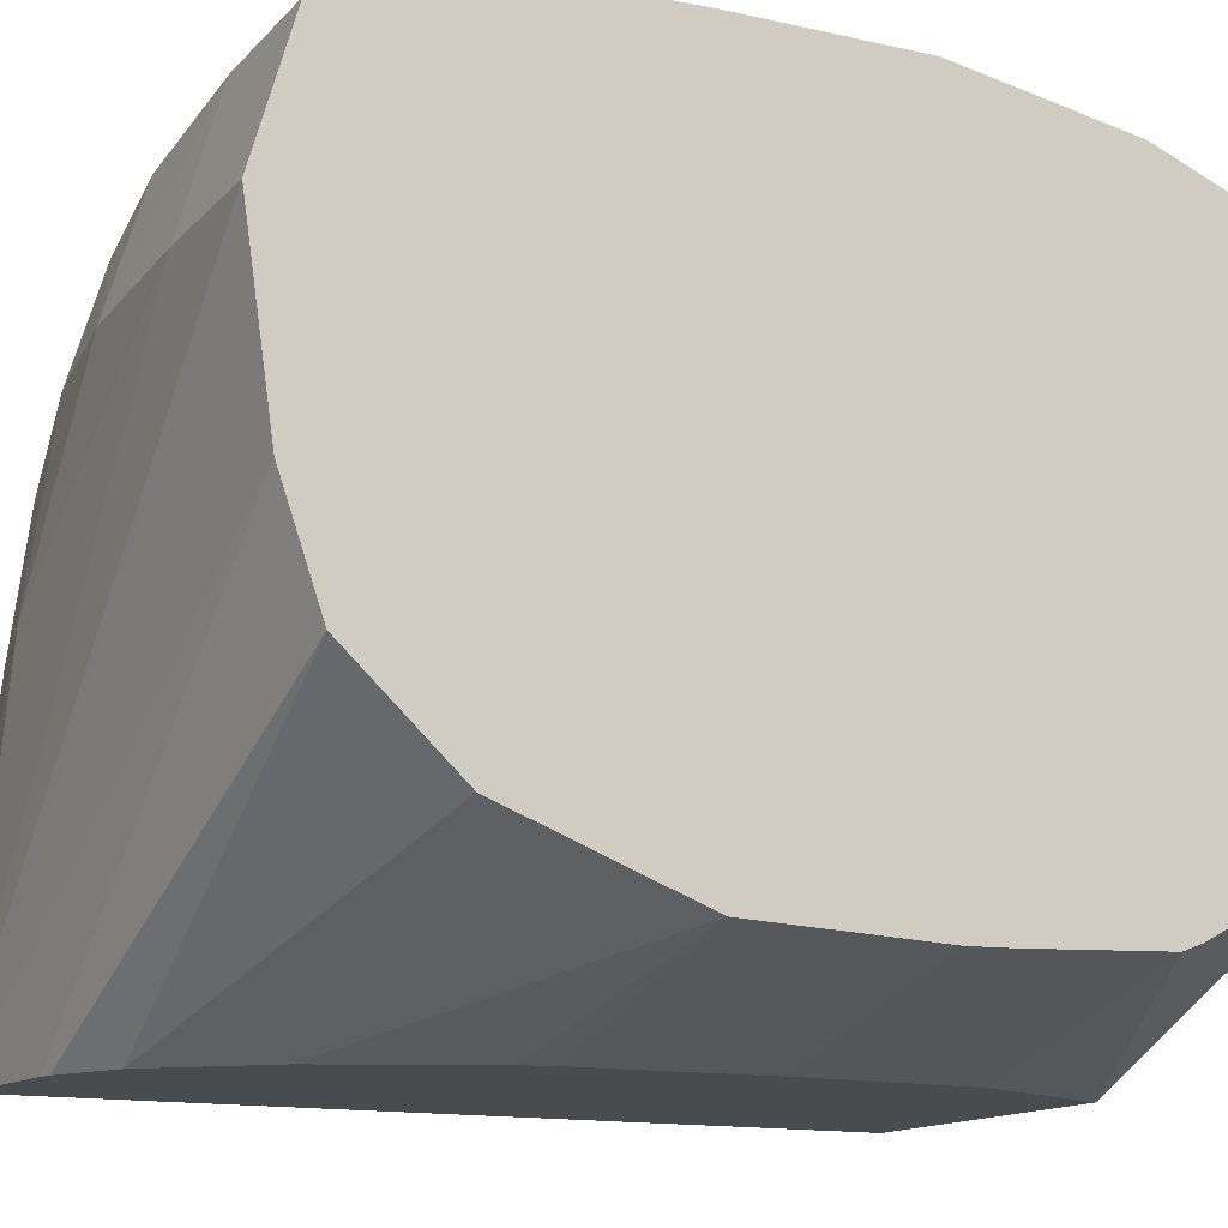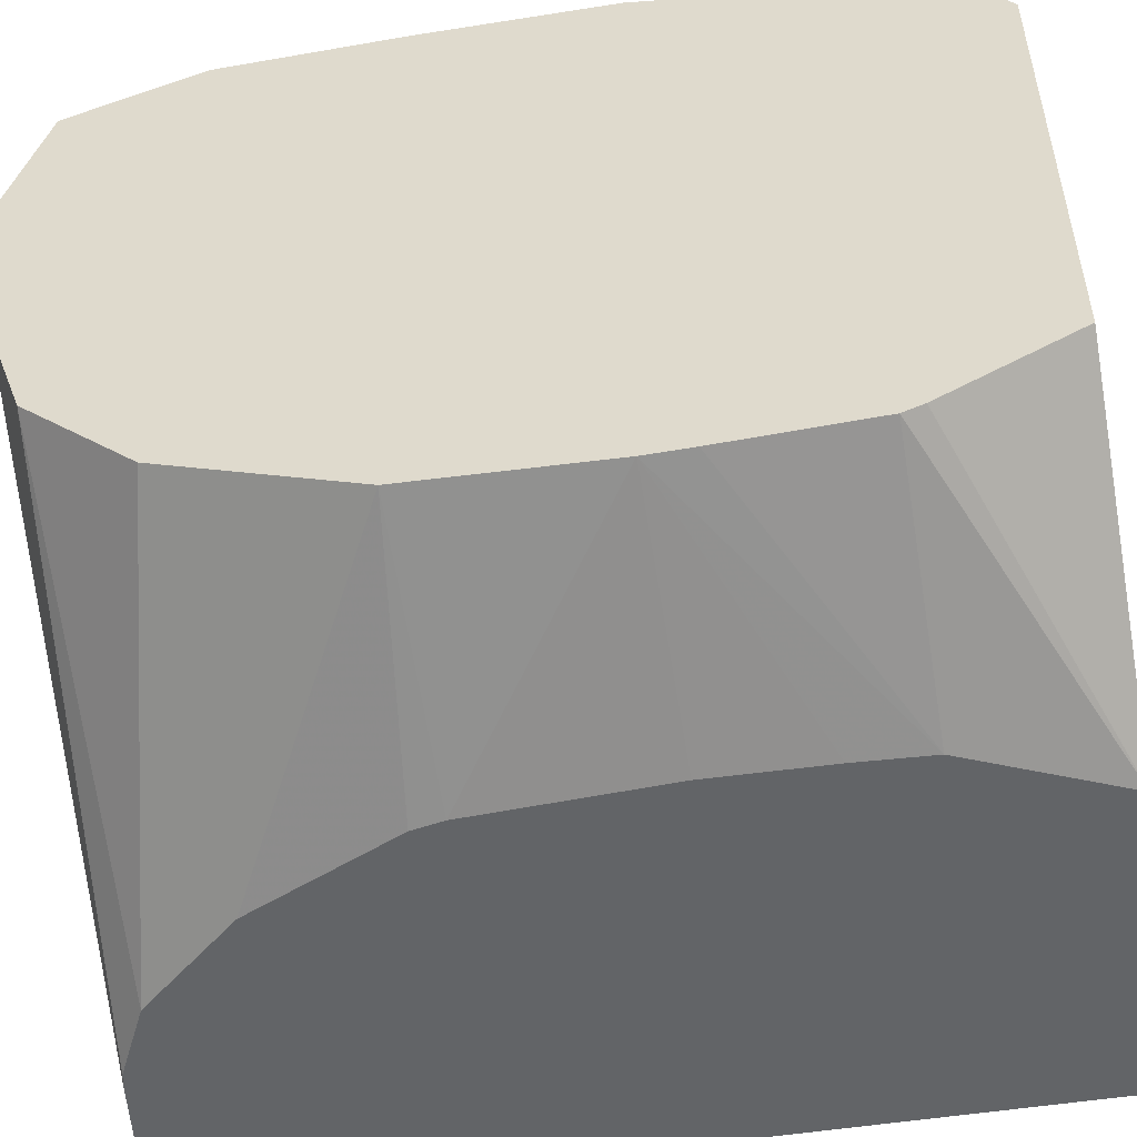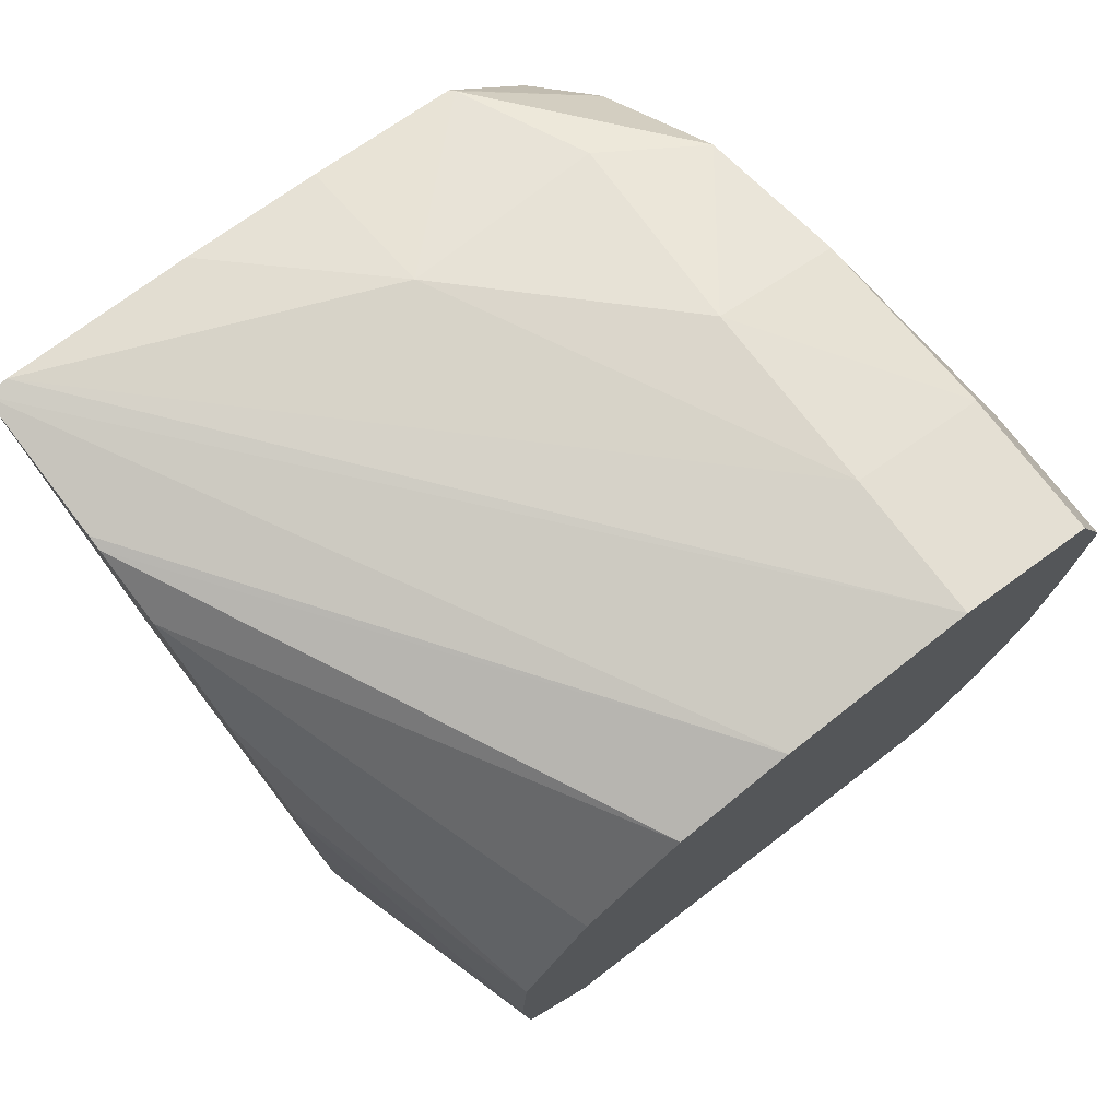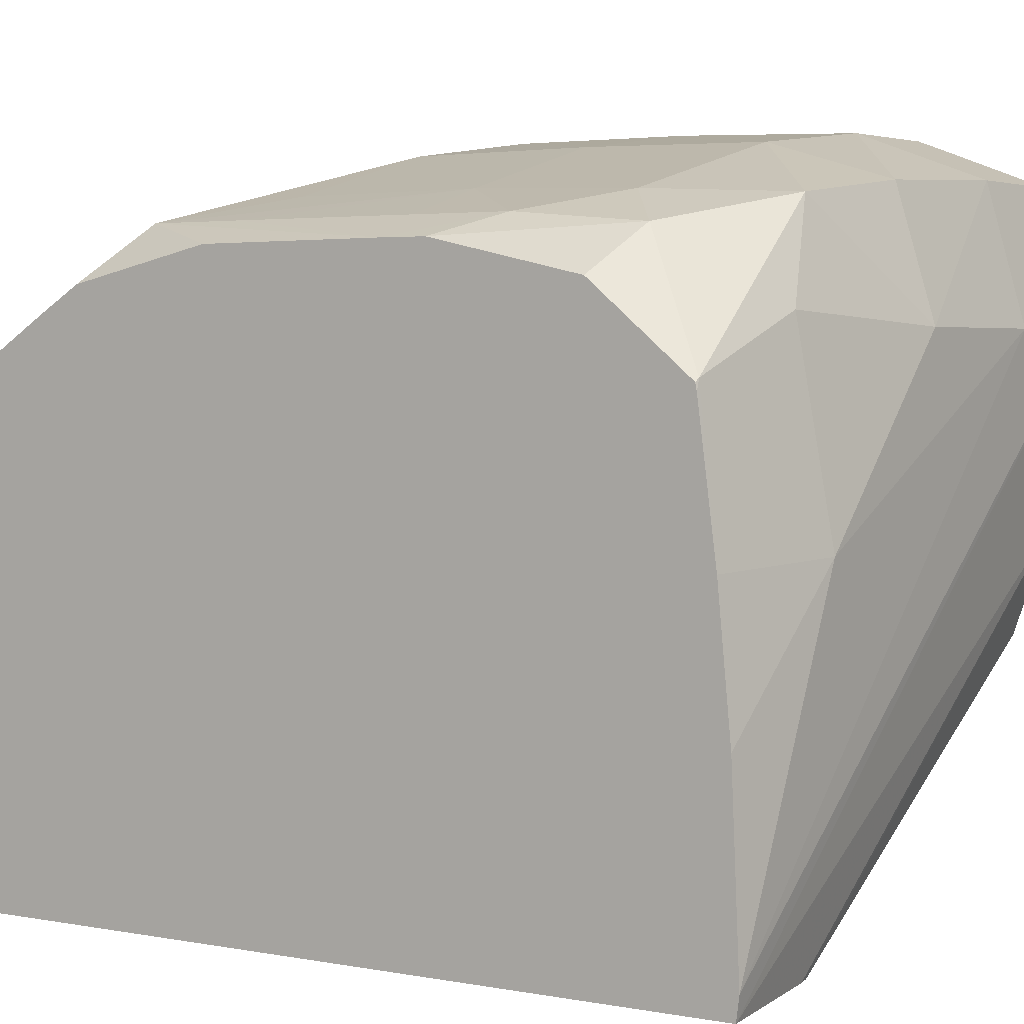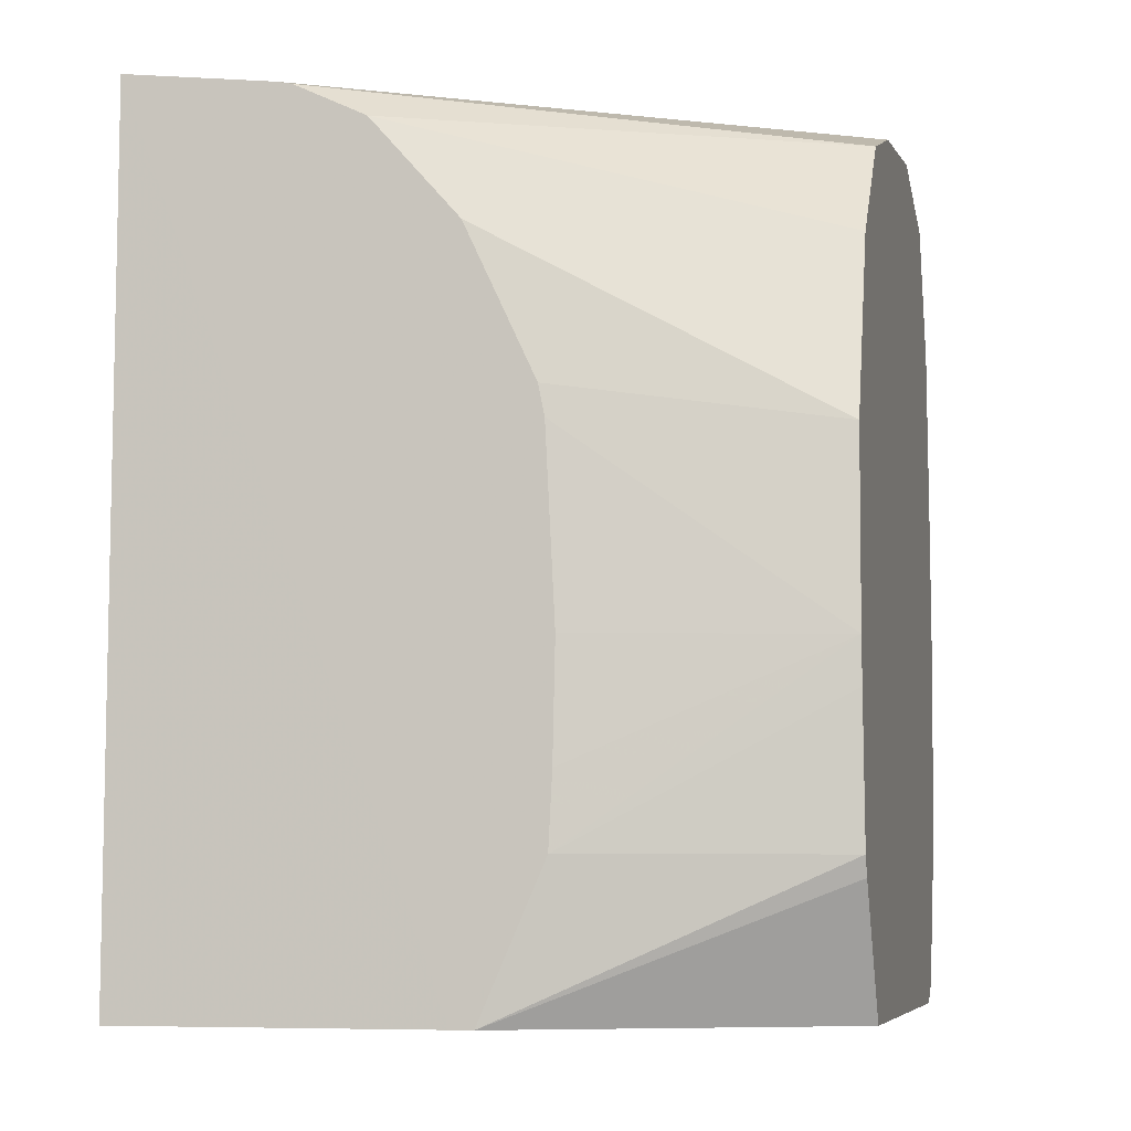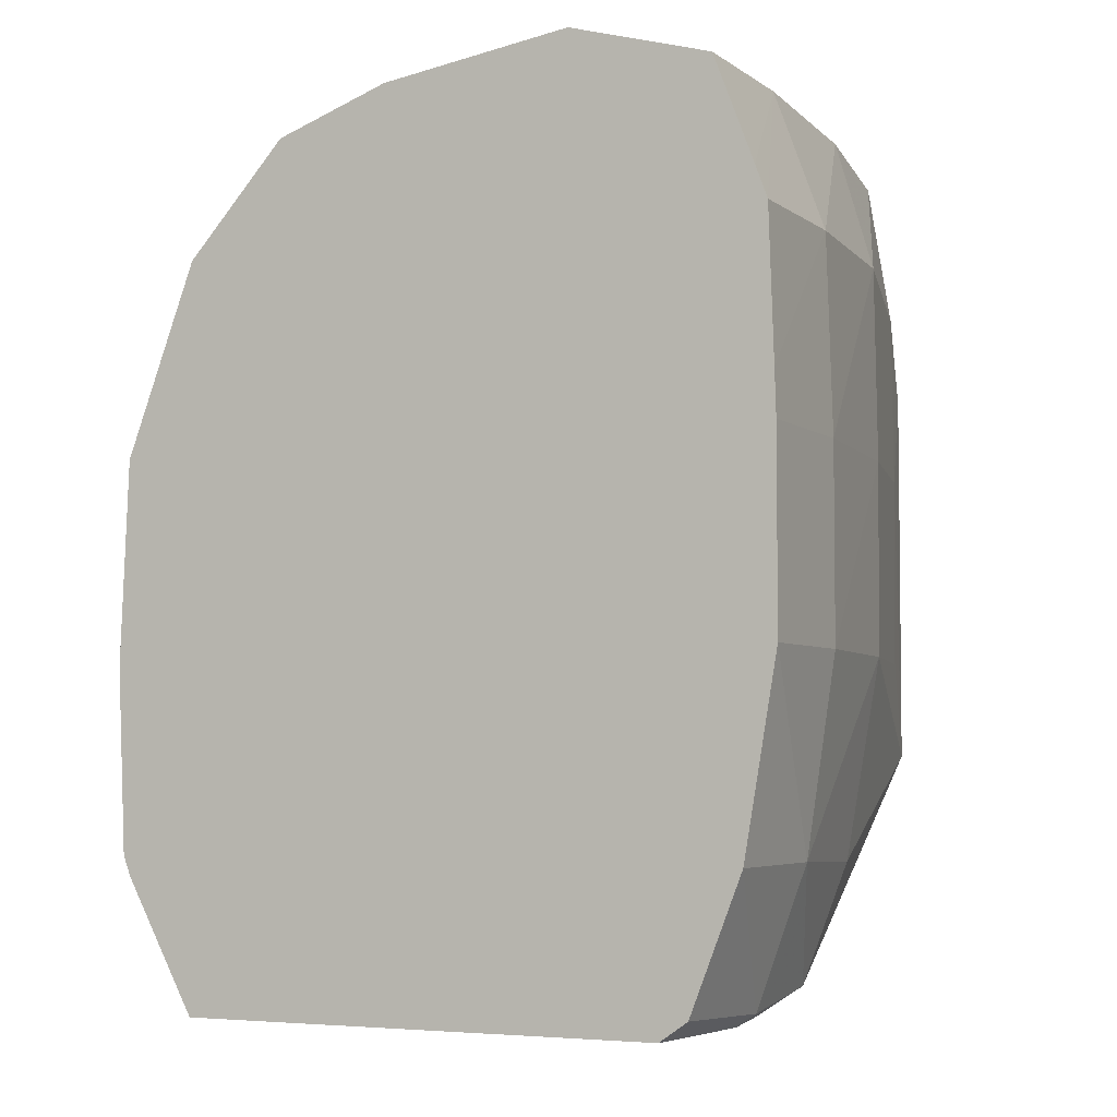
<metadata>
{"format":"obj","ext":"obj","renderer":"f3d","projection":"perspective","resolution":1024,"background":"white","views":[{"elev":-13.9,"azim":63.3,"up":"+Y"},{"elev":-51.1,"azim":99.8,"up":"+Y"},{"elev":75.8,"azim":52.6,"up":"+Z"},{"elev":3.3,"azim":-57.4,"up":"+Y"},{"elev":-7.3,"azim":13.3,"up":"+Z"},{"elev":-4.5,"azim":116.4,"up":"+Z"}]}
</metadata>
<code>
v -0.003991 0.03308 -0.00196
v -0.005382 0.03308 -0.00196
v -0.003897 0.03308 -0.00196
v -0.005382 0.03308 0.001799
v -0.005382 0.03502 -0.00196
v -0.002482 0.03374 -0.00196
v -0.002482 0.03344 -0.001402
v -0.002482 0.03341 -0.001315
v -0.003617 0.03308 -0.001315
v -0.004723 0.03308 0.001718
v -0.002482 0.03463 0.001781
v -0.002482 0.03545 0.001901
v -0.005382 0.03318 0.001812
v -0.00486 0.03528 -0.00196
v -0.005382 0.03511 -0.001896
v -0.002482 0.03582 -0.00196
v -0.002482 0.03338 -0.0006902
v -0.002482 0.03338 -0.000494
v -0.003601 0.03308 -0.000996
v -0.004658 0.03308 0.001704
v -0.002482 0.03414 0.001609
v -0.002482 0.03591 0.001769
v -0.003112 0.03545 0.0019
v -0.004753 0.03463 0.001854
v -0.005382 0.034 0.001776
v -0.003839 0.03569 -0.00196
v -0.005357 0.03516 -0.001862
v -0.003698 0.03592 -0.001845
v -0.005382 0.0352 -0.001785
v -0.00296 0.03586 -0.00196
v -0.002482 0.03584 -0.001947
v -0.00359 0.03308 -0.000494
v -0.002482 0.03341 0.0003265
v -0.003631 0.03308 0.0003265
v -0.004345 0.03308 0.001553
v -0.002482 0.03371 0.00114
v -0.002482 0.03605 0.001729
v -0.003112 0.03605 0.001729
v -0.003933 0.03545 0.00187
v -0.004804 0.0355 0.001718
v -0.005363 0.03527 0.001637
v -0.005382 0.0346 0.001719
v -0.003528 0.03579 -0.00196
v -0.004753 0.03571 -0.001459
v -0.005166 0.03586 -0.0009071
v -0.003956 0.03603 -0.001346
v -0.003112 0.03617 -0.001315
v -0.003112 0.03595 -0.001904
v -0.003112 0.03587 -0.00196
v -0.005382 0.0355 -0.001323
v -0.002482 0.03594 -0.001876
v -0.003962 0.03308 0.001116
v -0.003658 0.03308 0.0004607
v -0.002482 0.03622 0.001282
v -0.002482 0.03627 0.001147
v -0.003112 0.03627 0.001147
v -0.003933 0.03601 0.001701
v -0.004565 0.03593 0.001635
v -0.005112 0.03581 0.001299
v -0.005382 0.03525 0.001632
v -0.005382 0.03522 0.001639
v -0.005382 0.03562 -0.00113
v -0.005382 0.03576 -0.000494
v -0.005382 0.03577 0.0003265
v -0.005167 0.03586 -0.000494
v -0.004753 0.03598 0.0003265
v -0.004753 0.03597 -0.000494
v -0.003933 0.03618 -0.000494
v -0.002482 0.03616 -0.001315
v -0.003112 0.03629 -0.000494
v -0.002482 0.0363 -0.000494
v -0.002482 0.0363 0.000517
v -0.003112 0.03629 0.0003265
v -0.003933 0.03618 0.001147
v -0.004804 0.03595 0.001074
v -0.005166 0.03586 0.0007518
v -0.005382 0.03577 0.0005295
v -0.005382 0.03562 0.001193
v -0.005167 0.03586 0.0003265
v -0.003933 0.03619 0.0003265
v -0.002482 0.0363 -0.0003035
v -0.002482 0.0363 0.0003265
f 1 2 5
f 1 5 14
f 1 14 26
f 1 26 43
f 1 43 49
f 1 49 30
f 1 30 16
f 1 16 6
f 1 6 3
f 1 3 9
f 1 9 19
f 1 19 32
f 1 32 34
f 1 34 53
f 1 53 52
f 1 52 35
f 1 35 20
f 1 20 10
f 1 10 4
f 1 4 2
f 2 4 13
f 2 13 25
f 2 25 42
f 2 42 61
f 2 61 60
f 2 60 78
f 2 78 77
f 2 77 64
f 2 64 63
f 2 63 62
f 2 62 50
f 2 50 29
f 2 29 15
f 2 15 5
f 3 6 7
f 3 7 8
f 3 8 9
f 4 10 11
f 4 11 12
f 4 12 13
f 5 15 14
f 6 16 31
f 6 31 51
f 6 51 69
f 6 69 71
f 6 71 81
f 6 81 82
f 6 82 72
f 6 72 55
f 6 55 54
f 6 54 37
f 6 37 22
f 6 22 12
f 6 12 11
f 6 11 21
f 6 21 36
f 6 36 33
f 6 33 18
f 6 18 17
f 6 17 8
f 6 8 7
f 8 17 9
f 9 17 18
f 9 18 19
f 10 20 11
f 11 20 21
f 12 22 23
f 12 23 13
f 13 23 24
f 13 24 25
f 14 15 27
f 14 27 28
f 14 28 26
f 15 29 27
f 16 30 31
f 18 32 19
f 18 33 34
f 18 34 32
f 20 35 21
f 21 35 36
f 22 37 23
f 23 37 38
f 23 38 39
f 23 39 24
f 24 39 40
f 24 40 41
f 24 41 42
f 24 42 25
f 26 28 43
f 27 29 44
f 27 44 28
f 28 44 45
f 28 45 46
f 28 46 47
f 28 47 48
f 28 48 49
f 28 49 43
f 29 50 44
f 30 49 48
f 30 48 51
f 30 51 31
f 33 36 35
f 33 35 52
f 33 52 53
f 33 53 34
f 37 54 38
f 38 54 55
f 38 55 56
f 38 56 57
f 38 57 39
f 39 57 58
f 39 58 40
f 40 58 41
f 41 58 59
f 41 59 60
f 41 60 61
f 41 61 42
f 44 50 45
f 45 50 62
f 45 62 63
f 45 63 64
f 45 64 65
f 45 65 66
f 45 66 67
f 45 67 68
f 45 68 46
f 46 68 47
f 47 69 48
f 47 68 70
f 47 70 71
f 47 71 69
f 48 69 51
f 55 72 56
f 56 72 73
f 56 73 74
f 56 74 57
f 57 74 58
f 58 74 75
f 58 75 59
f 59 75 76
f 59 76 77
f 59 77 78
f 59 78 60
f 64 77 76
f 64 76 79
f 64 79 65
f 65 79 66
f 66 79 76
f 66 76 75
f 66 75 74
f 66 74 80
f 66 80 68
f 66 68 67
f 68 80 70
f 70 80 73
f 70 73 81
f 70 81 71
f 72 82 73
f 73 82 81
f 73 80 74

</code>
